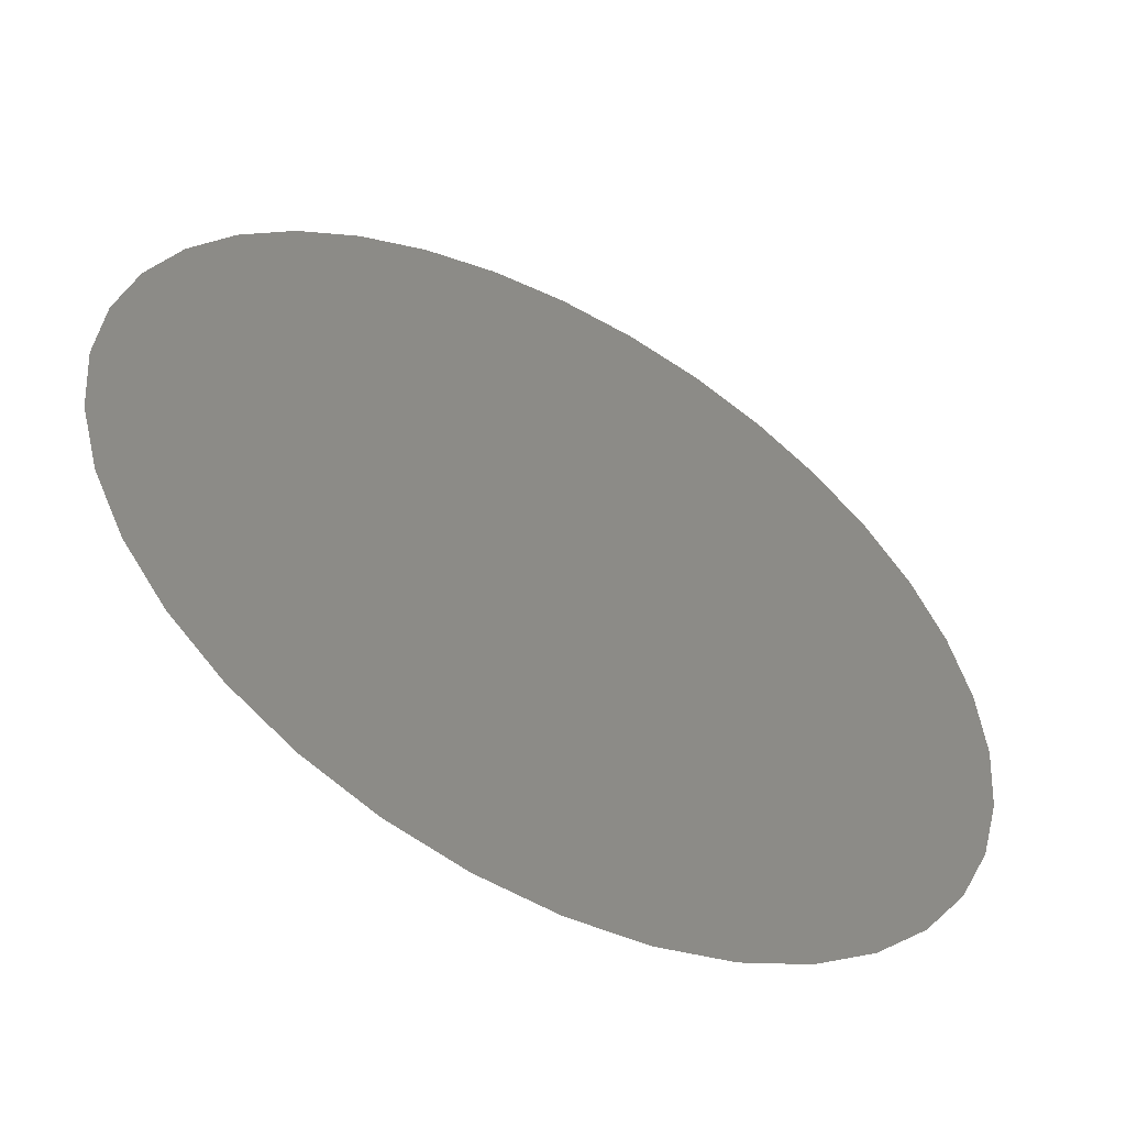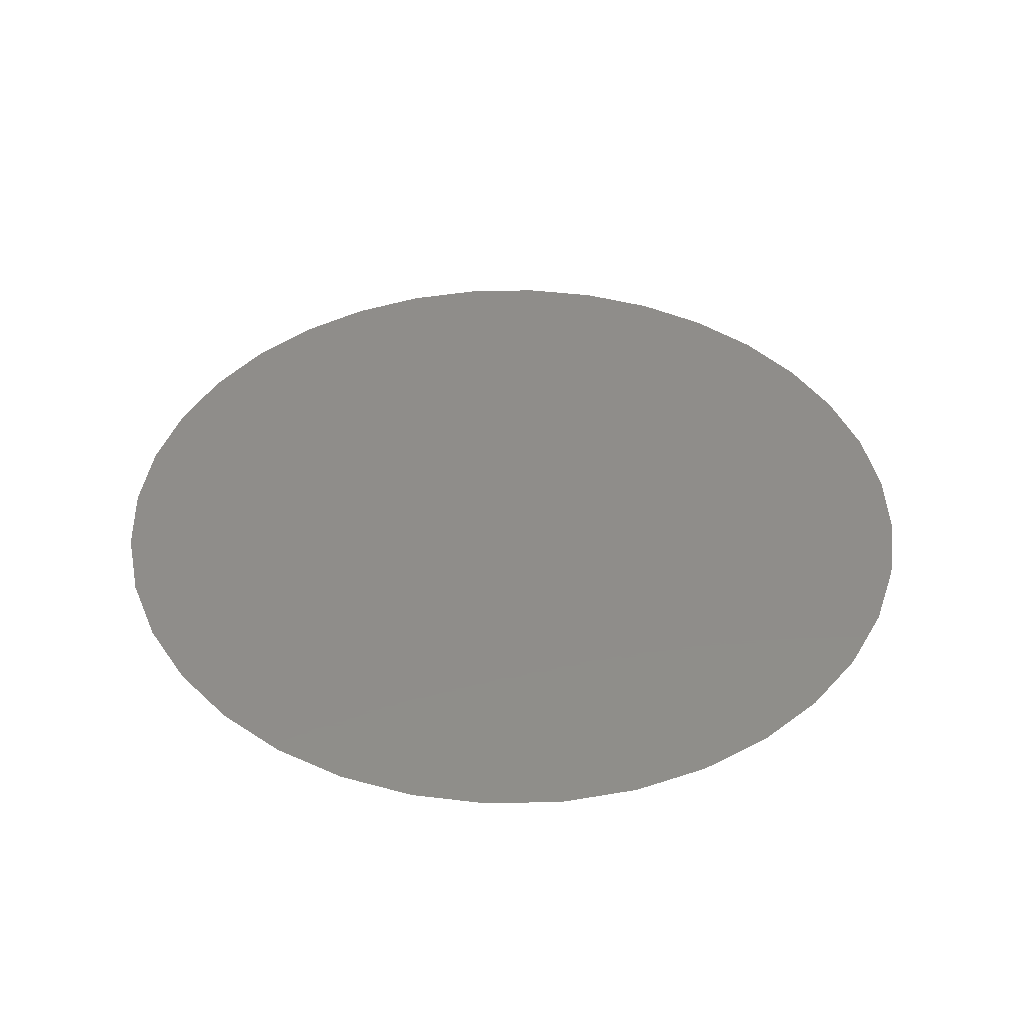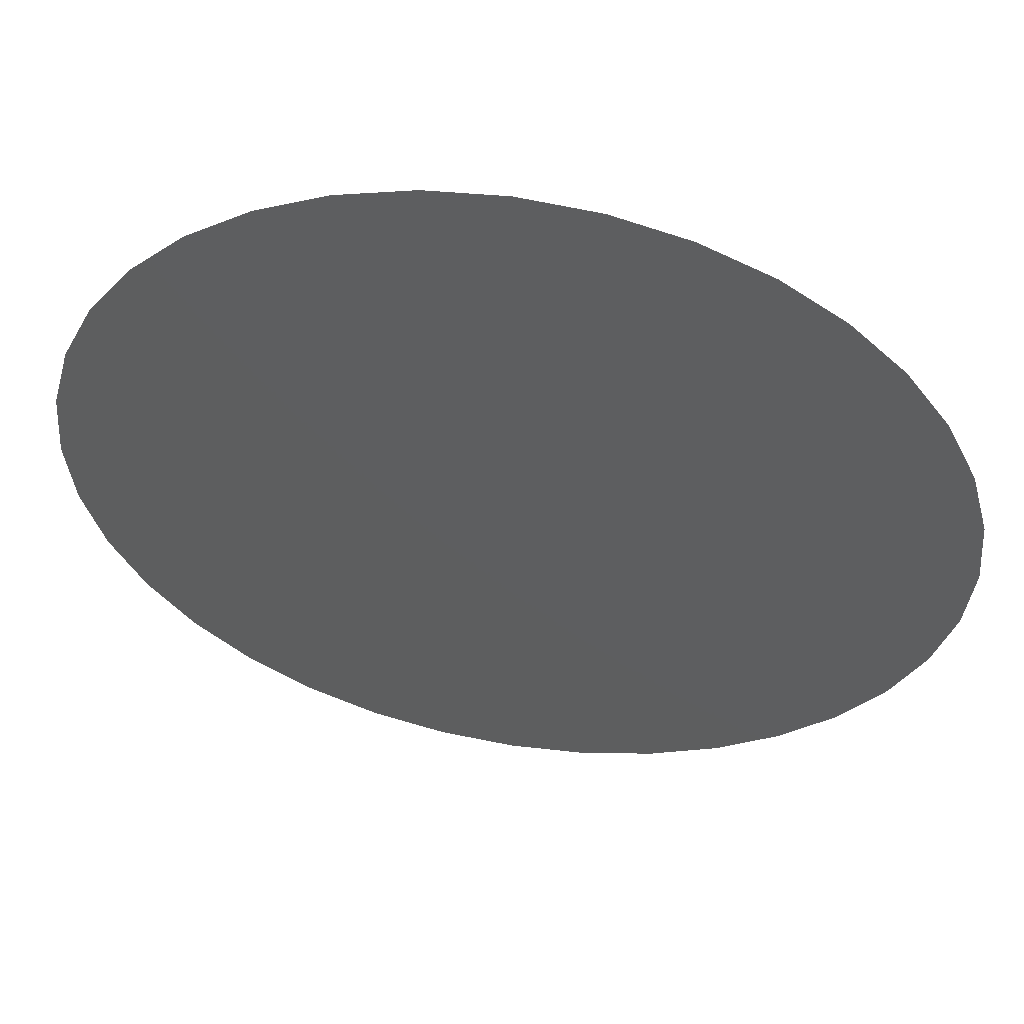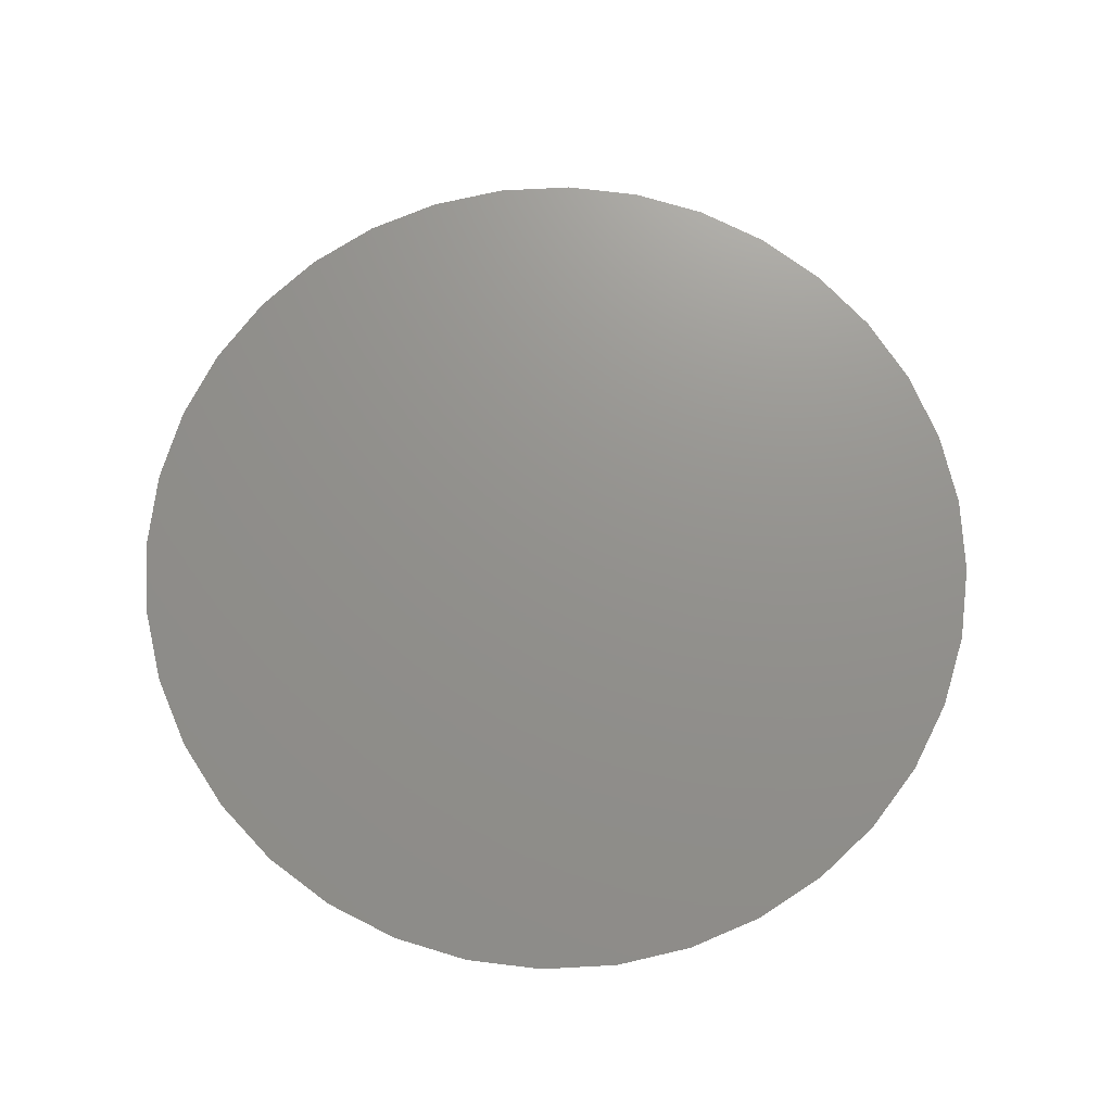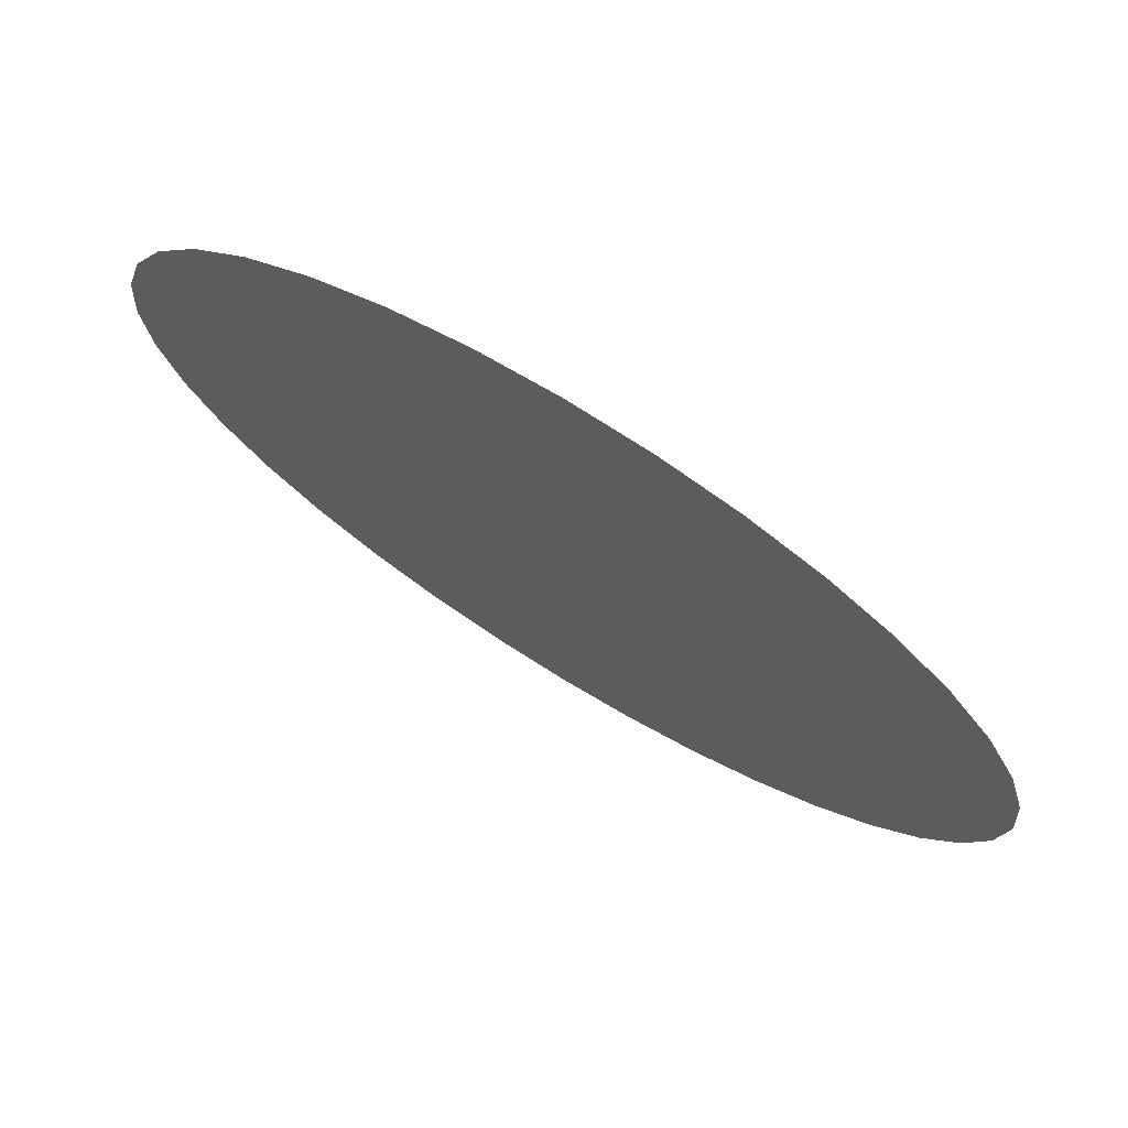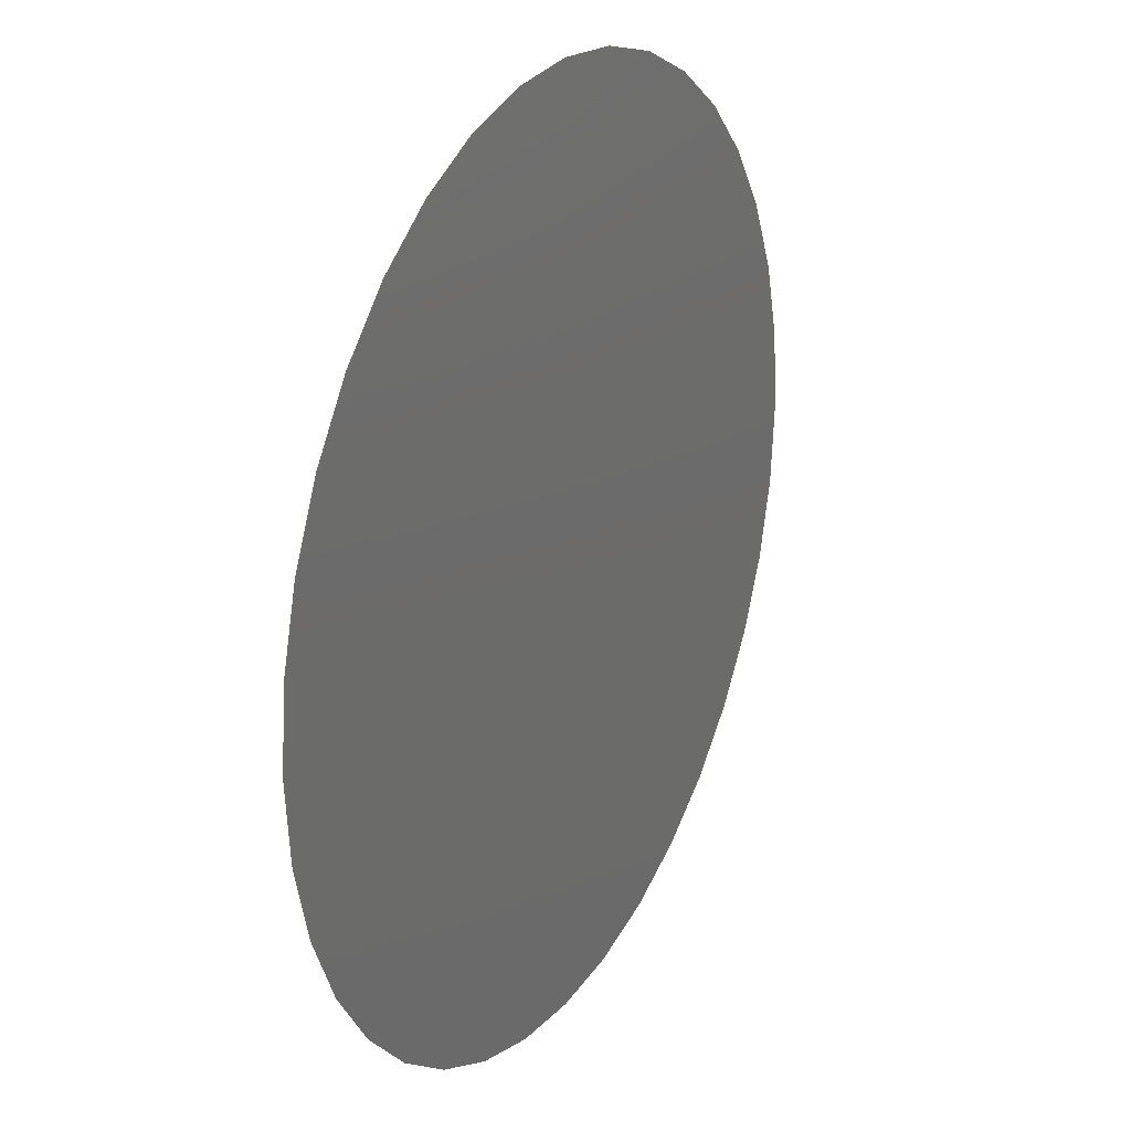
<metadata>
{"format":"stl","ext":"stl","renderer":"f3d","projection":"perspective","resolution":1024,"background":"white","views":[{"elev":-54.0,"azim":151.2,"up":"+Y"},{"elev":41.9,"azim":-126.7,"up":"+Z"},{"elev":54.8,"azim":9.7,"up":"+Y"},{"elev":71.9,"azim":-38.1,"up":"+Z"},{"elev":74.6,"azim":31.5,"up":"+Y"},{"elev":23.7,"azim":117.9,"up":"+Y"}]}
</metadata>
<code>
# stl→obj: 38 verts, 36 faces
v 0.09848 0.01736 0
v 0 0 0
v 0.1 0 0
v 0.09397 0.0342 0
v 0.0866 0.05 0
v 0.0766 0.06428 0
v 0.06428 0.0766 0
v 0.05 0.0866 0
v 0.0342 0.09397 0
v 0.01736 0.09848 0
v 6.123e-18 0.1 0
v -0.01736 0.09848 0
v -0.0342 0.09397 0
v -0.05 0.0866 0
v -0.06428 0.0766 0
v -0.0766 0.06428 0
v -0.0866 0.05 0
v -0.09397 0.0342 0
v -0.09848 0.01736 0
v -0.1 1.225e-17 0
v -0.09848 -0.01736 0
v -0.09397 -0.0342 0
v -0.0866 -0.05 0
v -0.0766 -0.06428 0
v -0.06428 -0.0766 0
v -0.05 -0.0866 0
v -0.0342 -0.09397 0
v -0.01736 -0.09848 0
v -1.837e-17 -0.1 0
v 0.01736 -0.09848 0
v 0.0342 -0.09397 0
v 0.05 -0.0866 0
v 0.06428 -0.0766 0
v 0.0766 -0.06428 0
v 0.0866 -0.05 0
v 0.09397 -0.0342 0
v 0.09848 -0.01736 0
v 0.1 -2.449e-17 0
f 1 2 3
f 4 2 1
f 5 2 4
f 6 2 5
f 7 2 6
f 8 2 7
f 9 2 8
f 10 2 9
f 11 2 10
f 12 2 11
f 13 2 12
f 14 2 13
f 15 2 14
f 16 2 15
f 17 2 16
f 18 2 17
f 19 2 18
f 20 2 19
f 21 2 20
f 22 2 21
f 23 2 22
f 24 2 23
f 25 2 24
f 26 2 25
f 27 2 26
f 28 2 27
f 29 2 28
f 30 2 29
f 31 2 30
f 32 2 31
f 33 2 32
f 34 2 33
f 35 2 34
f 36 2 35
f 37 2 36
f 38 2 37

</code>
